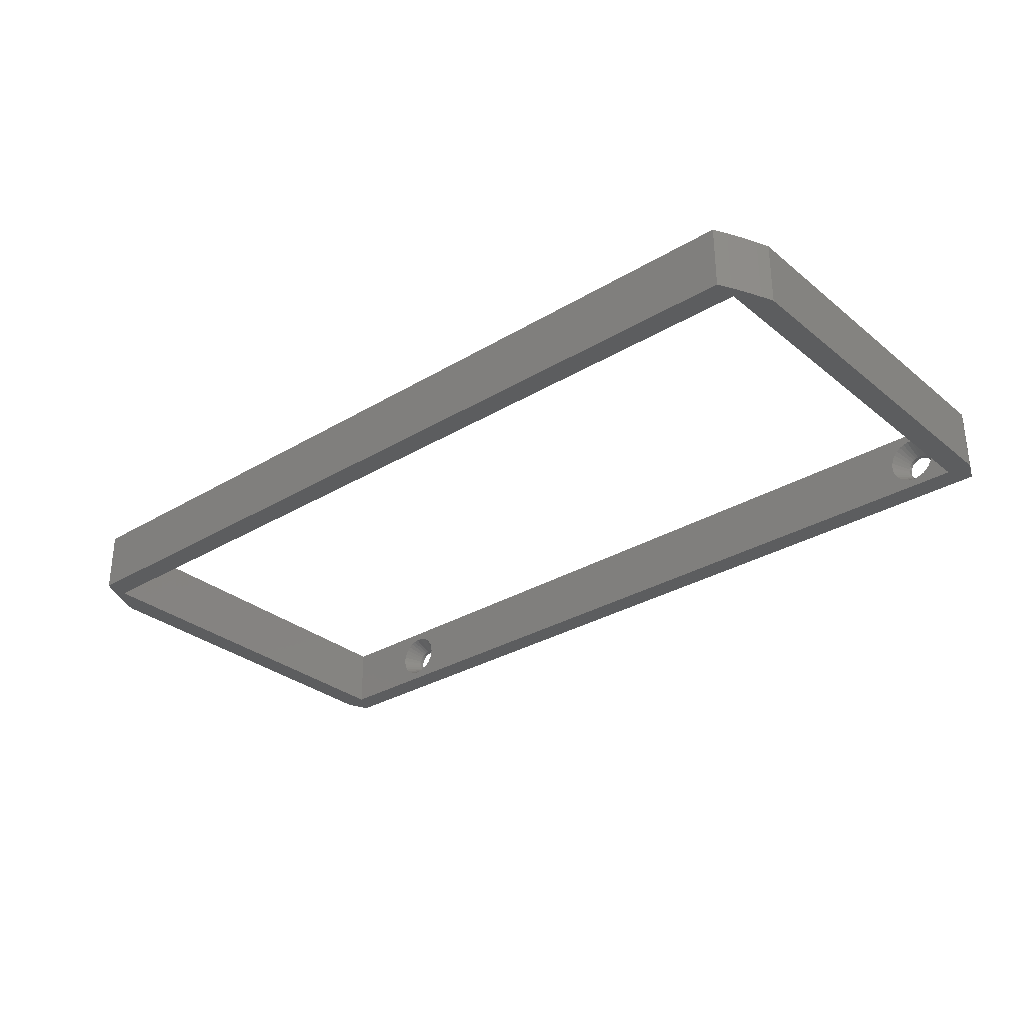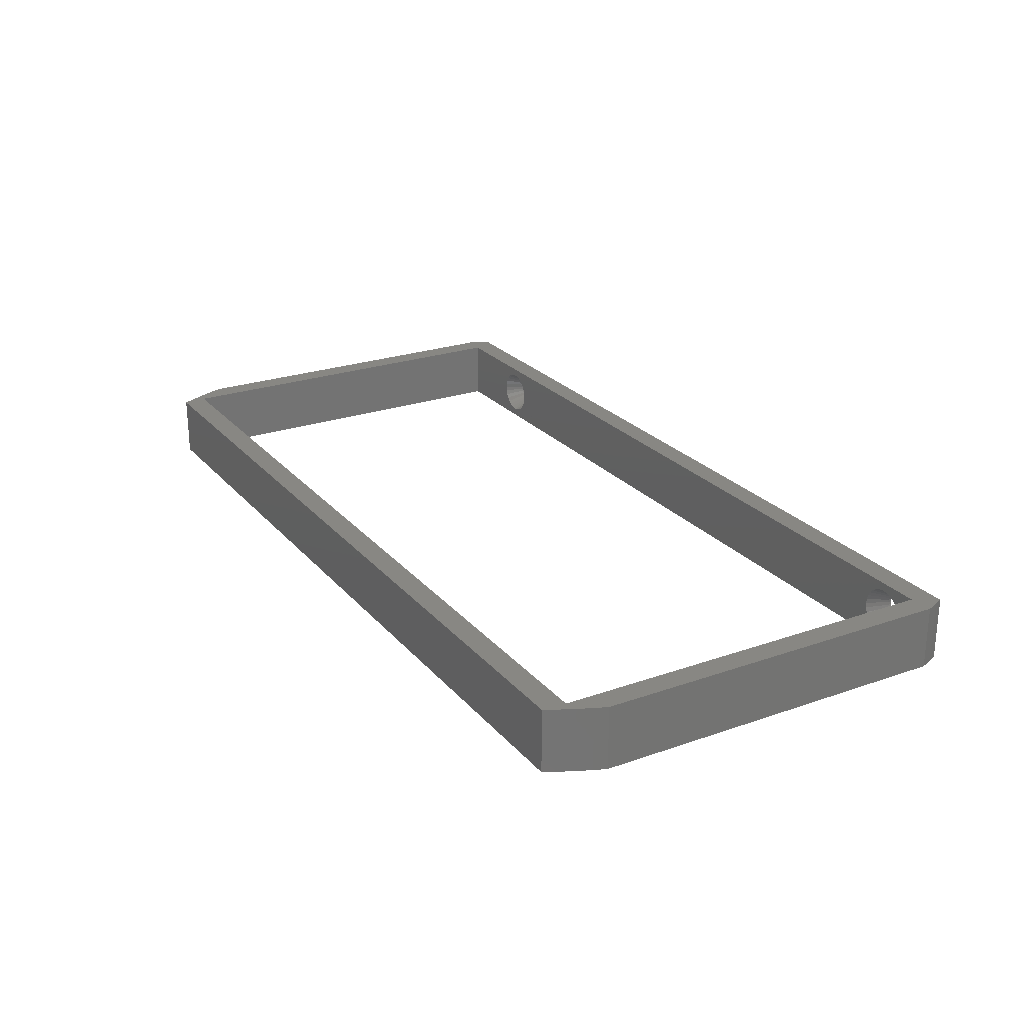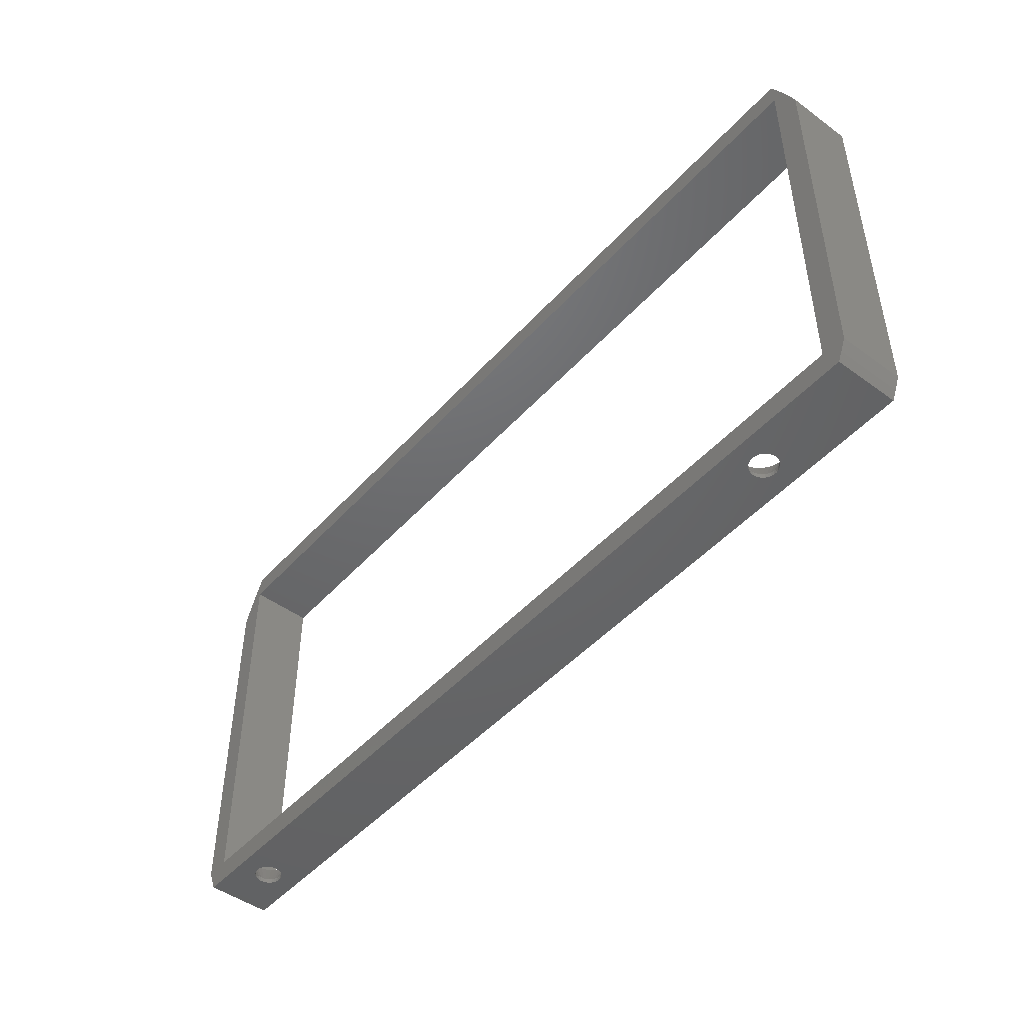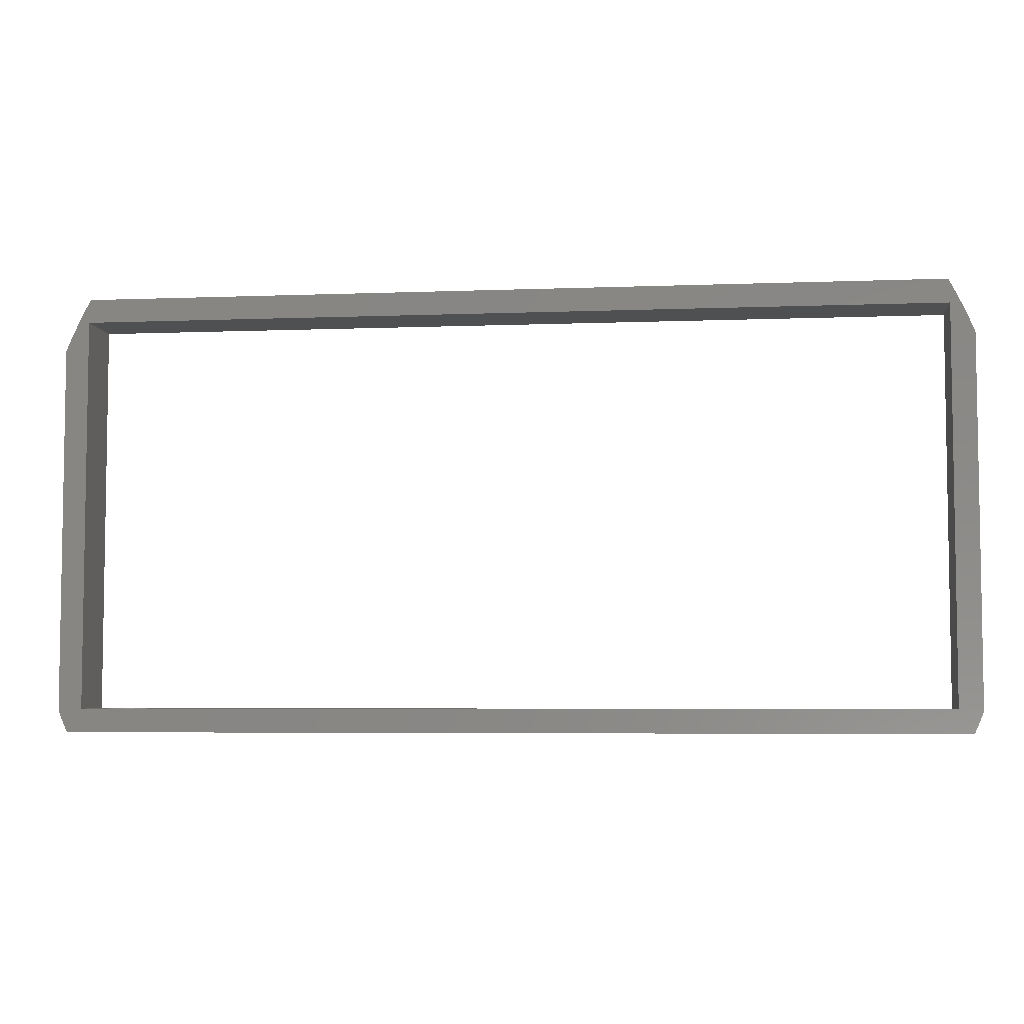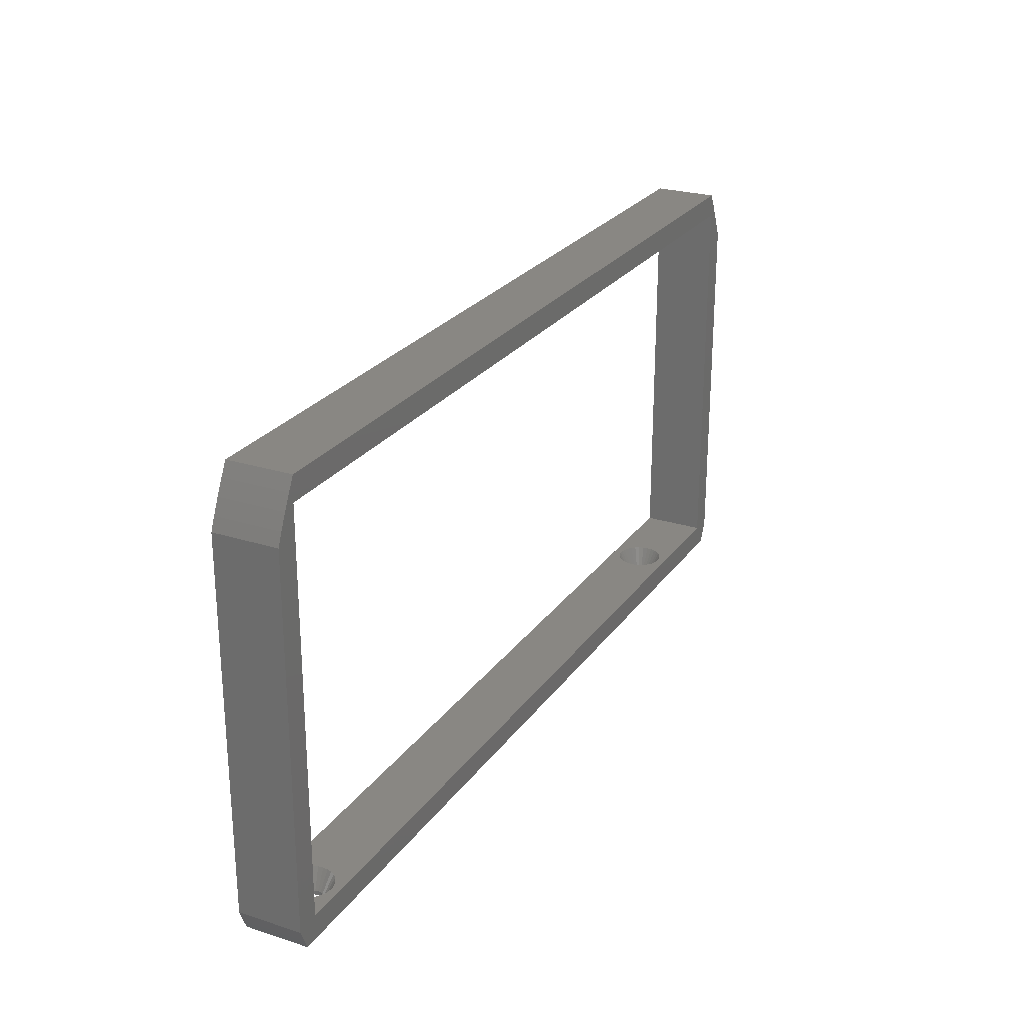
<metadata>
{"format":"stl","ext":"stl","renderer":"f3d","projection":"perspective","resolution":1024,"background":"white","views":[{"elev":-30.8,"azim":-139.2,"up":"+Z"},{"elev":24.3,"azim":-120.1,"up":"+Z"},{"elev":-47.4,"azim":50.5,"up":"+Y"},{"elev":-5.4,"azim":6.9,"up":"+Y"},{"elev":25.3,"azim":-62.8,"up":"+Y"}]}
</metadata>
<code>
# stl→obj: 276 verts, 560 faces
v -58 -25.28 31
v -57.36 -26.82 31
v -58 -25.28 39
v -57.36 -26.82 39
v -58 21.28 31
v -57.36 22.82 31
v -56.55 24.61 31
v -55.69 26.37 31
v -55 25 31
v -54.83 28 31
v 55 25 31
v 55.69 26.37 31
v 56.55 24.61 31
v 58 21.28 31
v 55 -25 31
v 57.36 22.82 31
v 58 -25.28 31
v 57.36 -26.82 31
v 56.83 -28 31
v -56.83 -28 31
v -55 -25 31
v 54.83 28 31
v -58 21.28 39
v -55 -25 39
v -56.83 -28 39
v -55 25 39
v 55 25 39
v 55.69 26.37 39
v 55 -25 39
v 58 -25.28 39
v 58 21.28 39
v 57.36 22.82 39
v 56.55 24.61 39
v -55.69 26.37 39
v -54.83 28 39
v -56.55 24.61 39
v -57.36 22.82 39
v 56.83 -28 39
v 54.83 28 39
v 57.36 -26.82 39
v -49.47 -28 33.38
v 41.82 -28 33.31
v -49.82 -28 33.31
v -51.66 -28 34.65
v -48.34 -28 34.65
v -48.45 -28 34.31
v -51.7 -28 35
v -48.3 -28 35
v -51.66 -28 35.35
v -48.34 -28 35.35
v -51.55 -28 35.69
v -48.45 -28 35.69
v -51.38 -28 36
v -48.62 -28 36
v -51.14 -28 36.26
v -48.86 -28 36.26
v -50.85 -28 36.47
v -49.15 -28 36.47
v -50.53 -28 36.62
v -49.47 -28 36.62
v -50.18 -28 36.69
v -49.82 -28 36.69
v -48.62 -28 34
v -48.86 -28 33.74
v -49.15 -28 33.53
v -50.18 -28 33.31
v -50.53 -28 33.38
v -50.85 -28 33.53
v 41.82 -28 36.69
v 42.18 -28 36.69
v -51.14 -28 33.74
v -51.38 -28 34
v -51.55 -28 34.31
v 41.47 -28 33.38
v 40.3 -28 35
v 40.34 -28 34.65
v 40.34 -28 35.35
v 40.45 -28 35.69
v 43.38 -28 36
v 43.55 -28 35.69
v 40.62 -28 36
v 40.86 -28 36.26
v 41.15 -28 36.47
v 41.47 -28 36.62
v 42.53 -28 36.62
v 42.85 -28 36.47
v 43.14 -28 36.26
v 43.66 -28 35.35
v 43.38 -28 34
v 43.14 -28 33.74
v 43.7 -28 35
v 43.66 -28 34.65
v 43.55 -28 34.31
v 42.85 -28 33.53
v 42.53 -28 33.38
v 42.18 -28 33.31
v 41.15 -28 33.53
v 40.86 -28 33.74
v 40.62 -28 34
v 40.45 -28 34.31
v 41.69 -25 32.04
v -50.31 -25 32.04
v -50.31 -25 37.96
v -49.69 -25 37.96
v -52.97 -25 35
v -47.03 -25 34.99
v -47.09 -25 34.38
v -52.91 -25 34.39
v -52.91 -25 34.38
v -47.09 -25 34.37
v -47.28 -25 33.79
v -52.72 -25 33.8
v -52.72 -25 33.79
v -47.29 -25 33.78
v -47.59 -25 33.25
v -52.41 -25 33.26
v -52.41 -25 33.25
v -47.6 -25 33.25
v -48.01 -25 32.79
v -51.99 -25 32.8
v -51.99 -25 32.79
v -48.02 -25 32.79
v -48.51 -25 32.42
v -51.49 -25 32.43
v -51.49 -25 32.42
v -48.52 -25 32.42
v -49.08 -25 32.17
v -50.93 -25 32.17
v -50.92 -25 32.17
v -49.09 -25 32.17
v -49.69 -25 32.04
v -50.32 -25 32.04
v -47.03 -25 35
v -47.09 -25 35.61
v -47.09 -25 35.62
v -47.28 -25 36.2
v -47.28 -25 36.21
v -47.59 -25 36.74
v -47.59 -25 36.75
v -48.01 -25 37.2
v -48.01 -25 37.21
v -48.51 -25 37.57
v -48.51 -25 37.58
v -49.07 -25 37.83
v -49.08 -25 37.83
v -49.68 -25 37.96
v -50.91 -25 37.83
v -51.48 -25 37.58
v -50.92 -25 37.83
v -51.98 -25 37.21
v -51.49 -25 37.58
v 42.31 -25 32.04
v -51.99 -25 37.21
v -52.4 -25 36.75
v -52.41 -25 36.75
v -52.71 -25 36.22
v -52.72 -25 36.21
v -52.91 -25 35.63
v -52.91 -25 35.62
v -52.97 -25 35.01
v 44.41 -25 36.74
v 44.72 -25 36.21
v 39.09 -25 35.62
v 39.03 -25 35
v 39.09 -25 34.39
v 44.71 -25 33.78
v 44.41 -25 33.25
v 39.09 -25 34.38
v 44.4 -25 33.25
v 39.28 -25 33.8
v 39.28 -25 33.79
v 43.99 -25 32.79
v 39.59 -25 33.26
v 39.59 -25 33.25
v 43.98 -25 32.79
v 43.49 -25 32.42
v 40.01 -25 32.8
v 40.01 -25 32.79
v 40.51 -25 32.43
v 40.51 -25 32.42
v 43.48 -25 32.42
v 42.92 -25 32.17
v 41.07 -25 32.17
v 41.08 -25 32.17
v 42.91 -25 32.17
v 41.68 -25 32.04
v 44.72 -25 33.79
v 44.91 -25 34.37
v 44.91 -25 34.38
v 44.97 -25 34.99
v 44.97 -25 35
v 44.91 -25 35.61
v 44.91 -25 35.62
v 44.72 -25 36.2
v 41.69 -25 37.96
v 42.31 -25 37.96
v 44.41 -25 36.75
v 43.99 -25 37.2
v 43.99 -25 37.21
v 43.49 -25 37.57
v 43.49 -25 37.58
v 42.93 -25 37.83
v 42.92 -25 37.83
v 42.32 -25 37.96
v 41.09 -25 37.83
v 40.52 -25 37.58
v 41.08 -25 37.83
v 40.02 -25 37.21
v 40.51 -25 37.58
v 39.6 -25 36.75
v 40.01 -25 37.21
v 39.59 -25 36.75
v 39.29 -25 36.22
v 39.28 -25 36.21
v 39.09 -25 35.63
v 39.03 -25 35.01
v -51.55 -27.45 34.31
v -51.66 -27.45 34.65
v -51.7 -27.45 35
v -51.38 -27.45 34
v -51.14 -27.45 33.74
v -50.85 -27.45 33.53
v -50.53 -27.45 33.38
v -50.18 -27.45 33.31
v -49.82 -27.45 33.31
v -49.47 -27.45 33.38
v -49.15 -27.45 33.53
v -48.86 -27.45 33.74
v -48.62 -27.45 34
v -48.45 -27.45 34.31
v -48.34 -27.45 34.65
v -48.3 -27.45 35
v -48.34 -27.45 35.35
v -48.45 -27.45 35.69
v -48.62 -27.45 36
v -48.86 -27.45 36.26
v -49.15 -27.45 36.47
v -49.47 -27.45 36.62
v -49.82 -27.45 36.69
v -50.18 -27.45 36.69
v -50.53 -27.45 36.62
v -50.85 -27.45 36.47
v -51.14 -27.45 36.26
v -51.38 -27.45 36
v -51.55 -27.45 35.69
v -51.66 -27.45 35.35
v 40.45 -27.45 34.31
v 40.34 -27.45 34.65
v 40.3 -27.45 35
v 40.62 -27.45 34
v 40.86 -27.45 33.74
v 41.15 -27.45 33.53
v 41.47 -27.45 33.38
v 41.82 -27.45 33.31
v 42.18 -27.45 33.31
v 42.53 -27.45 33.38
v 42.85 -27.45 33.53
v 43.14 -27.45 33.74
v 43.38 -27.45 34
v 43.55 -27.45 34.31
v 43.66 -27.45 34.65
v 43.7 -27.45 35
v 43.66 -27.45 35.35
v 43.55 -27.45 35.69
v 43.38 -27.45 36
v 43.14 -27.45 36.26
v 42.85 -27.45 36.47
v 42.53 -27.45 36.62
v 42.18 -27.45 36.69
v 41.82 -27.45 36.69
v 41.47 -27.45 36.62
v 41.15 -27.45 36.47
v 40.86 -27.45 36.26
v 40.62 -27.45 36
v 40.45 -27.45 35.69
v 40.34 -27.45 35.35
f 1 2 3
f 3 2 4
f 1 5 2
f 2 5 6
f 2 6 7
f 2 7 8
f 9 8 10
f 11 12 13
f 11 14 15
f 11 16 14
f 15 14 17
f 2 17 18
f 2 18 19
f 2 19 20
f 2 8 9
f 15 2 21
f 11 13 16
f 2 15 17
f 9 10 22
f 9 22 12
f 9 12 11
f 21 2 9
f 1 3 5
f 5 3 23
f 23 3 4
f 24 23 25
f 25 23 4
f 26 27 28
f 27 29 30
f 27 30 31
f 27 32 33
f 34 23 35
f 36 23 34
f 37 23 36
f 38 24 25
f 26 28 39
f 35 26 39
f 35 23 26
f 28 27 33
f 27 31 32
f 30 29 40
f 29 38 40
f 29 24 38
f 24 26 23
f 2 20 4
f 4 20 25
f 41 20 19
f 42 25 19
f 41 43 20
f 25 20 44
f 45 46 19
f 25 44 47
f 48 45 19
f 25 47 49
f 50 48 19
f 25 49 51
f 52 50 19
f 25 51 53
f 54 52 19
f 25 53 55
f 56 54 19
f 25 55 57
f 58 56 19
f 25 57 59
f 60 58 19
f 25 59 61
f 25 62 19
f 25 61 62
f 46 63 19
f 63 64 19
f 64 65 19
f 65 41 19
f 43 66 20
f 66 67 20
f 67 68 20
f 69 70 38
f 71 20 68
f 72 20 71
f 73 20 72
f 44 20 73
f 42 74 25
f 75 25 76
f 77 25 75
f 78 25 77
f 79 80 38
f 81 25 78
f 82 25 81
f 83 25 82
f 84 25 83
f 69 25 84
f 70 85 38
f 38 25 69
f 85 86 38
f 86 87 38
f 80 88 38
f 89 90 19
f 38 88 19
f 88 91 19
f 91 92 19
f 92 93 19
f 93 89 19
f 90 94 19
f 94 95 19
f 95 96 19
f 96 42 19
f 74 97 25
f 97 98 25
f 98 99 25
f 100 25 99
f 76 25 100
f 62 60 19
f 87 79 38
f 38 19 18
f 40 38 18
f 40 18 17
f 30 40 17
f 30 17 14
f 31 30 14
f 14 16 32
f 31 14 32
f 16 13 33
f 32 16 33
f 13 12 28
f 33 13 28
f 12 22 39
f 28 12 39
f 10 35 22
f 22 35 39
f 8 34 10
f 10 34 35
f 7 36 8
f 8 36 34
f 6 37 7
f 7 37 36
f 5 23 6
f 6 23 37
f 11 27 26
f 9 11 26
f 9 26 24
f 21 9 24
f 27 11 29
f 29 11 15
f 101 15 24
f 102 15 21
f 103 24 104
f 24 105 21
f 106 15 107
f 105 108 21
f 108 109 21
f 110 15 111
f 109 112 21
f 112 113 21
f 114 15 115
f 113 116 21
f 116 117 21
f 118 15 119
f 117 120 21
f 120 121 21
f 122 15 123
f 121 124 21
f 124 125 21
f 126 15 127
f 125 128 21
f 128 129 21
f 130 15 131
f 129 132 21
f 132 102 21
f 127 15 130
f 123 15 126
f 119 15 122
f 115 15 118
f 111 15 114
f 107 15 110
f 133 15 106
f 134 15 133
f 135 15 134
f 136 15 135
f 137 15 136
f 138 15 137
f 139 15 138
f 140 15 139
f 141 15 140
f 142 15 141
f 143 15 142
f 144 15 143
f 145 15 144
f 146 15 145
f 104 15 146
f 24 15 104
f 147 24 103
f 148 24 149
f 24 147 149
f 150 24 151
f 24 148 151
f 152 15 101
f 24 150 153
f 24 153 154
f 24 154 155
f 24 155 156
f 24 156 157
f 24 157 158
f 24 158 159
f 24 159 105
f 159 160 105
f 161 29 162
f 163 164 24
f 164 165 24
f 166 15 167
f 165 168 24
f 167 15 169
f 168 170 24
f 170 171 24
f 169 15 172
f 171 173 24
f 173 174 24
f 175 15 176
f 174 177 24
f 177 178 24
f 178 179 24
f 179 180 24
f 181 15 182
f 180 183 24
f 183 184 24
f 185 15 152
f 184 186 24
f 186 101 24
f 182 15 185
f 176 15 181
f 172 15 175
f 29 15 166
f 29 166 187
f 29 187 188
f 29 188 189
f 29 189 190
f 29 190 191
f 29 191 192
f 29 192 193
f 29 193 194
f 29 194 162
f 195 24 196
f 29 161 197
f 29 197 198
f 29 198 199
f 29 199 200
f 29 200 201
f 29 201 202
f 29 202 203
f 29 203 204
f 29 204 196
f 29 196 24
f 205 24 195
f 206 24 207
f 205 207 24
f 208 24 209
f 206 209 24
f 210 24 211
f 208 211 24
f 210 212 24
f 212 213 24
f 213 214 24
f 214 215 24
f 216 164 163
f 215 163 24
f 131 15 102
f 73 217 218
f 44 73 218
f 44 218 219
f 47 44 219
f 72 220 217
f 73 72 217
f 71 221 220
f 72 71 220
f 68 222 221
f 71 68 221
f 67 223 222
f 68 67 222
f 66 224 223
f 67 66 223
f 43 225 224
f 66 43 224
f 41 226 225
f 43 41 225
f 65 227 226
f 41 65 226
f 64 228 227
f 65 64 227
f 229 228 63
f 63 228 64
f 230 229 46
f 46 229 63
f 231 230 45
f 45 230 46
f 232 231 48
f 48 231 45
f 232 48 233
f 233 48 50
f 233 50 234
f 234 50 52
f 234 52 235
f 235 52 54
f 235 54 236
f 236 54 56
f 236 56 237
f 237 56 58
f 237 58 238
f 238 58 60
f 238 60 239
f 239 60 62
f 239 62 240
f 240 62 61
f 240 61 241
f 241 61 59
f 241 59 242
f 242 59 57
f 242 57 243
f 243 57 55
f 244 243 55
f 53 244 55
f 245 244 53
f 51 245 53
f 246 245 51
f 49 246 51
f 219 246 49
f 47 219 49
f 100 247 248
f 76 100 248
f 76 248 249
f 75 76 249
f 99 250 247
f 100 99 247
f 98 251 250
f 99 98 250
f 97 252 251
f 98 97 251
f 74 253 252
f 97 74 252
f 42 254 253
f 74 42 253
f 96 255 254
f 42 96 254
f 95 256 255
f 96 95 255
f 94 257 256
f 95 94 256
f 90 258 257
f 94 90 257
f 259 258 89
f 89 258 90
f 260 259 93
f 93 259 89
f 261 260 92
f 92 260 93
f 262 261 91
f 91 261 92
f 262 91 263
f 263 91 88
f 263 88 264
f 264 88 80
f 264 80 265
f 265 80 79
f 265 79 266
f 266 79 87
f 266 87 267
f 267 87 86
f 267 86 268
f 268 86 85
f 268 85 269
f 269 85 70
f 269 70 270
f 270 70 69
f 270 69 271
f 271 69 84
f 271 84 272
f 272 84 83
f 272 83 273
f 273 83 82
f 274 273 82
f 81 274 82
f 275 274 81
f 78 275 81
f 276 275 78
f 77 276 78
f 249 276 77
f 75 249 77
f 160 246 219
f 105 160 219
f 219 108 105
f 159 246 160
f 158 245 246
f 159 158 246
f 157 245 158
f 156 244 245
f 157 156 245
f 155 244 156
f 154 243 244
f 155 154 244
f 153 243 154
f 242 243 150
f 150 243 153
f 151 242 150
f 241 242 148
f 148 242 151
f 149 241 148
f 240 241 147
f 147 241 149
f 103 240 147
f 239 240 104
f 104 240 103
f 146 238 104
f 104 238 239
f 145 238 146
f 144 237 145
f 145 237 238
f 144 143 237
f 142 236 143
f 143 236 237
f 142 141 236
f 140 235 141
f 141 235 236
f 140 139 235
f 138 234 139
f 139 234 235
f 138 137 234
f 136 233 137
f 137 233 234
f 136 135 233
f 134 232 135
f 135 232 233
f 134 133 232
f 133 106 232
f 232 106 231
f 106 107 231
f 107 110 231
f 231 110 230
f 110 111 230
f 111 114 230
f 230 114 229
f 114 115 229
f 115 118 229
f 229 118 228
f 118 119 228
f 228 119 122
f 227 228 122
f 122 123 227
f 227 123 126
f 226 227 126
f 126 127 226
f 226 127 130
f 225 226 130
f 130 131 225
f 224 225 131
f 102 224 131
f 224 102 132
f 223 224 132
f 223 132 129
f 222 223 129
f 128 222 129
f 222 128 125
f 221 222 125
f 124 221 125
f 221 124 121
f 220 221 121
f 120 220 121
f 220 120 117
f 217 220 117
f 116 217 117
f 217 116 113
f 218 217 113
f 112 218 113
f 218 112 109
f 219 218 109
f 108 219 109
f 216 276 249
f 164 216 249
f 249 165 164
f 163 276 216
f 215 275 276
f 163 215 276
f 214 275 215
f 213 274 275
f 214 213 275
f 212 274 213
f 210 273 274
f 212 210 274
f 211 273 210
f 272 273 208
f 208 273 211
f 209 272 208
f 271 272 206
f 206 272 209
f 207 271 206
f 270 271 205
f 205 271 207
f 195 270 205
f 269 270 196
f 196 270 195
f 204 268 196
f 196 268 269
f 203 268 204
f 202 267 203
f 203 267 268
f 202 201 267
f 200 266 201
f 201 266 267
f 200 199 266
f 198 265 199
f 199 265 266
f 198 197 265
f 161 264 197
f 197 264 265
f 161 162 264
f 194 263 162
f 162 263 264
f 194 193 263
f 192 262 193
f 193 262 263
f 192 191 262
f 191 190 262
f 262 190 261
f 190 189 261
f 189 188 261
f 261 188 260
f 188 187 260
f 187 166 260
f 260 166 259
f 166 167 259
f 167 169 259
f 259 169 258
f 169 172 258
f 258 172 175
f 257 258 175
f 175 176 257
f 257 176 181
f 256 257 181
f 181 182 256
f 256 182 185
f 255 256 185
f 185 152 255
f 254 255 152
f 101 254 152
f 254 101 186
f 253 254 186
f 253 186 184
f 252 253 184
f 183 252 184
f 252 183 180
f 251 252 180
f 179 251 180
f 251 179 178
f 250 251 178
f 177 250 178
f 250 177 174
f 247 250 174
f 173 247 174
f 247 173 171
f 248 247 171
f 170 248 171
f 248 170 168
f 249 248 168
f 165 249 168

</code>
